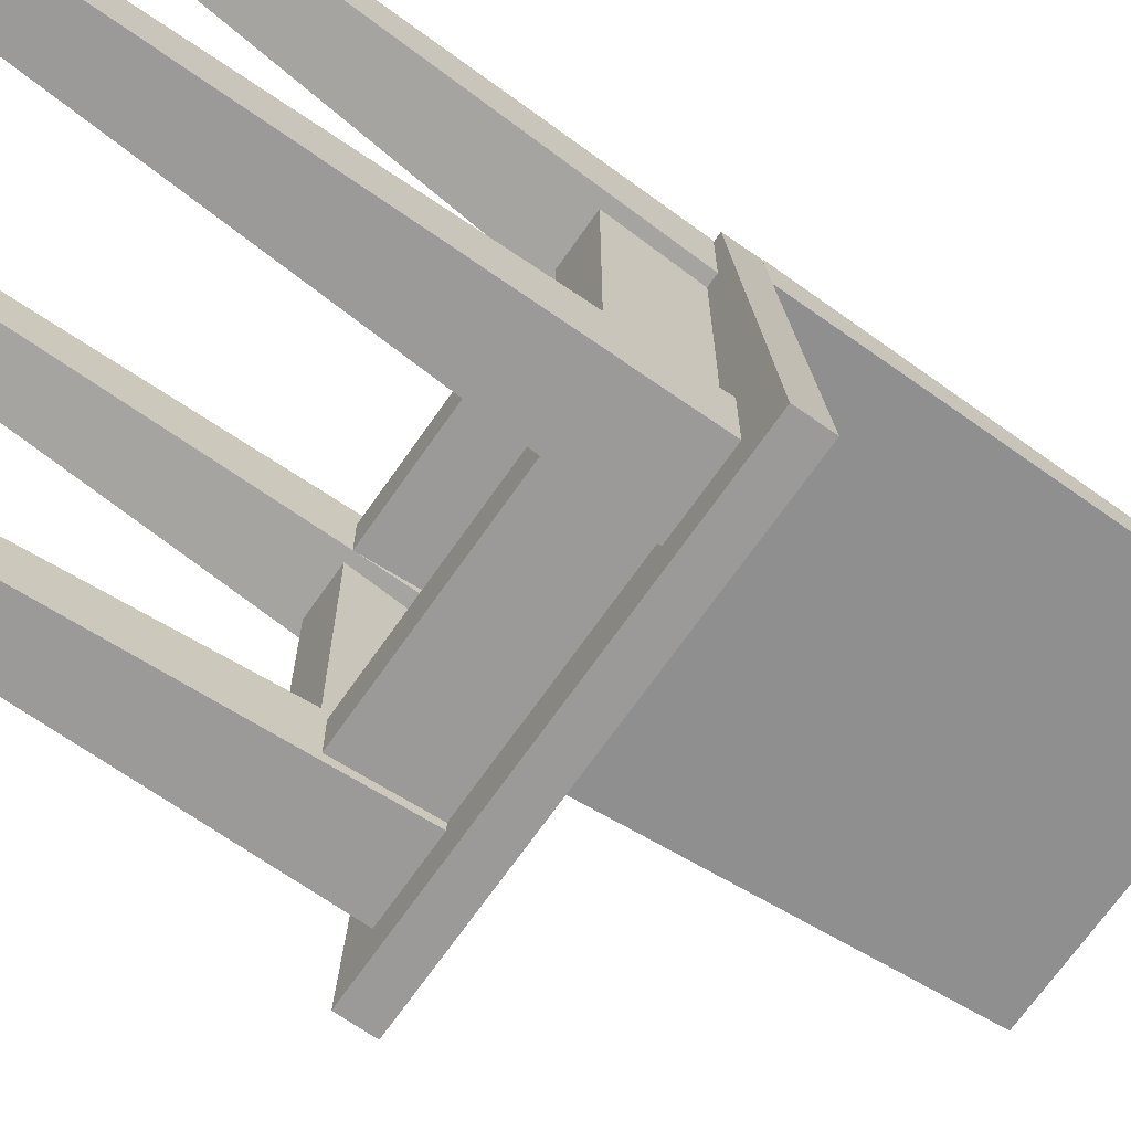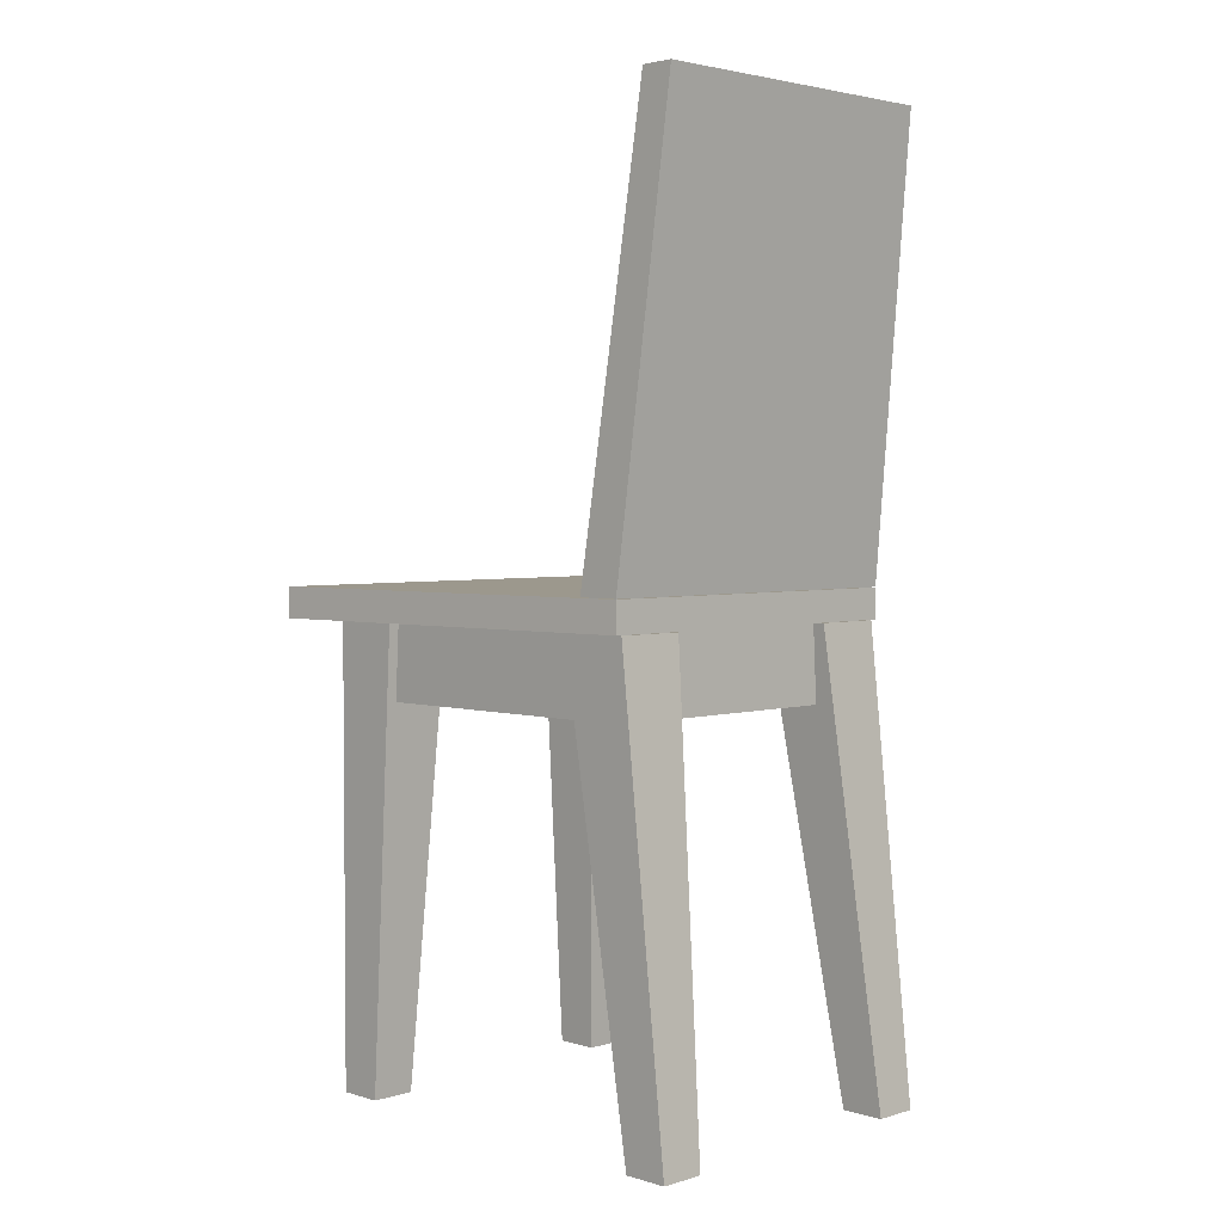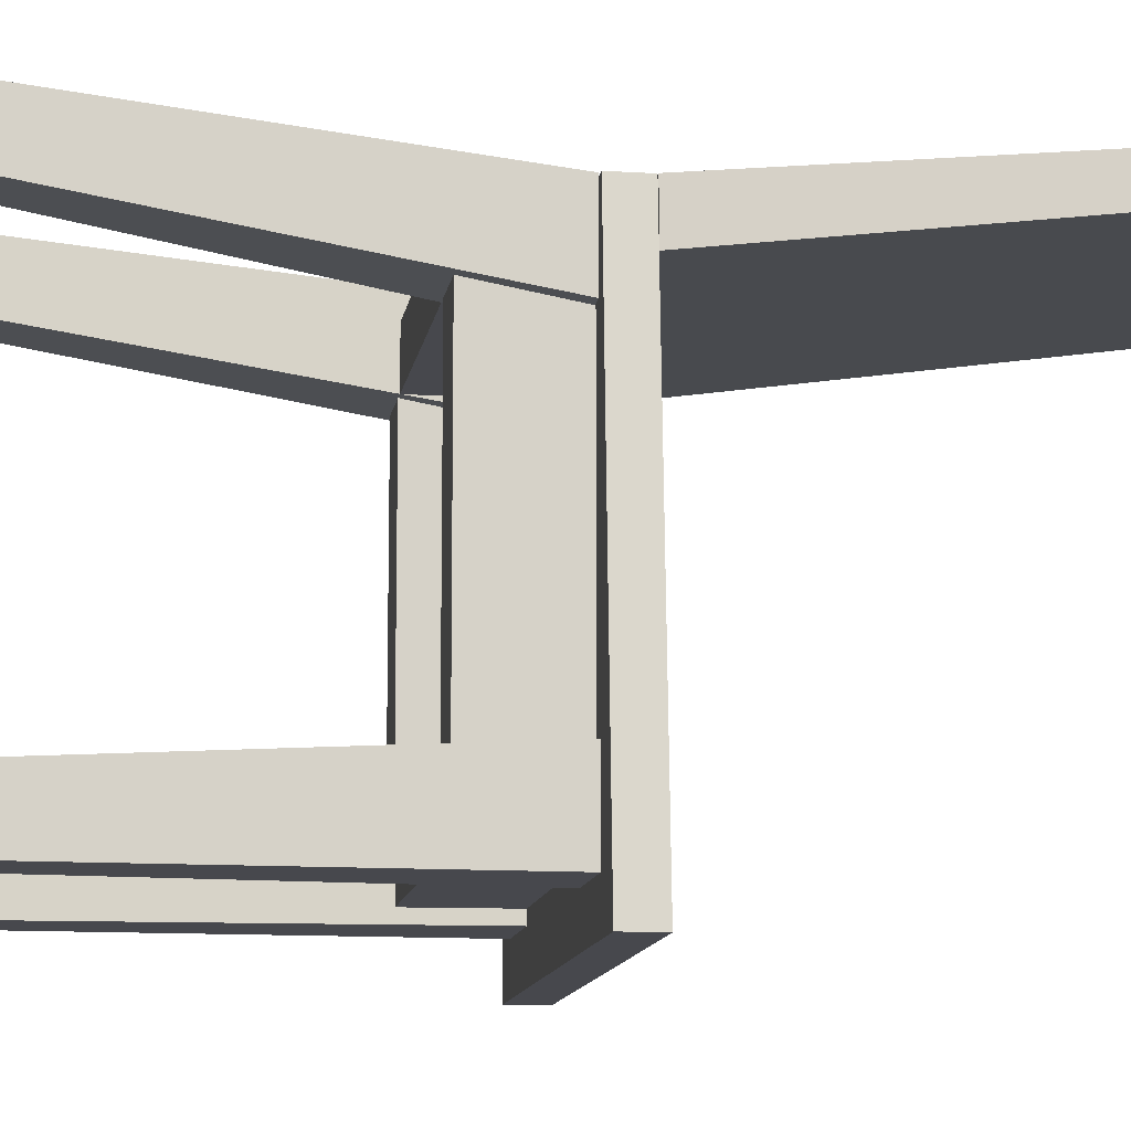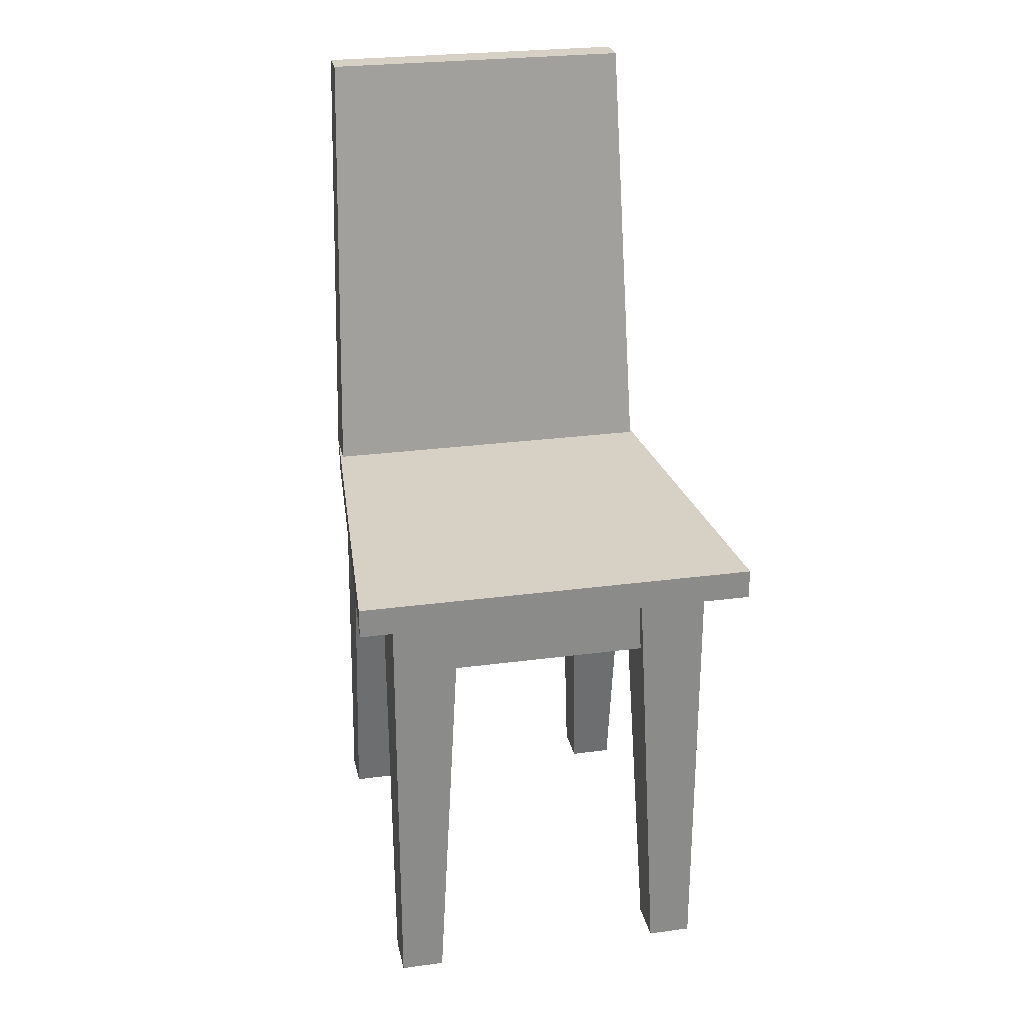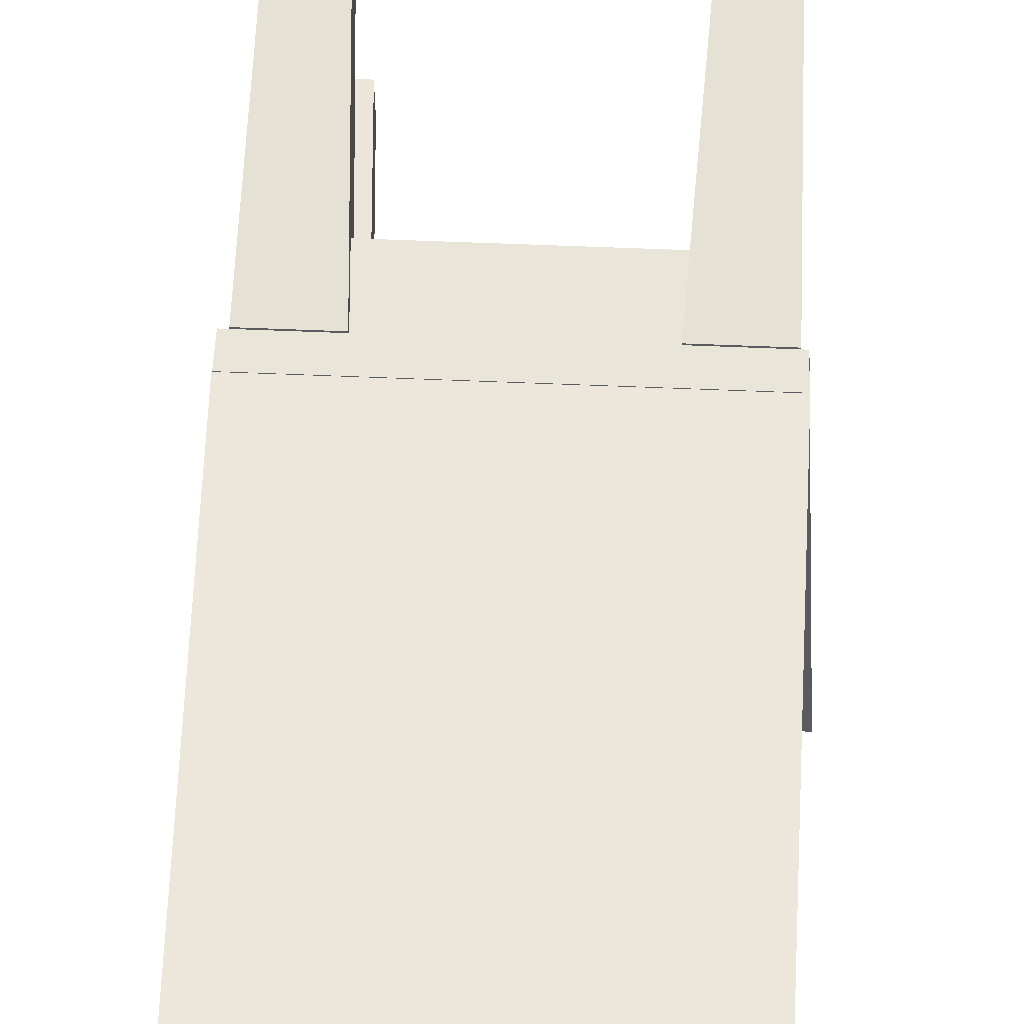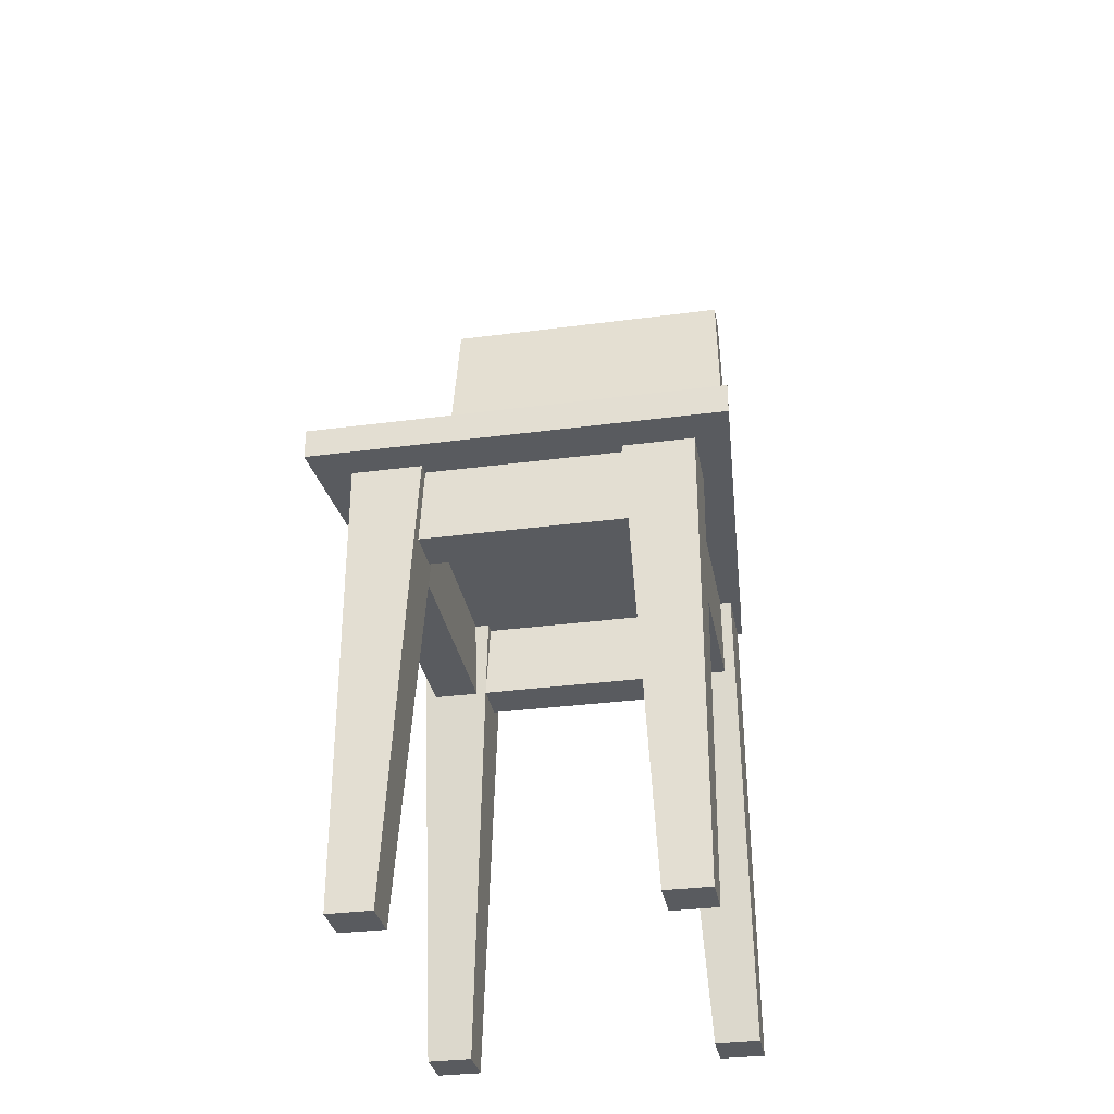
<metadata>
{"format":"obj","ext":"obj","renderer":"f3d","projection":"perspective","resolution":1024,"background":"white","views":[{"elev":-69.5,"azim":55.1,"up":"+Z"},{"elev":3.0,"azim":-45.0,"up":"+Y"},{"elev":-11.8,"azim":81.2,"up":"+Z"},{"elev":26.6,"azim":168.2,"up":"+Y"},{"elev":58.0,"azim":-177.5,"up":"+Z"},{"elev":-32.6,"azim":-169.6,"up":"+Y"}]}
</metadata>
<code>
v 0.15 0.07184 -0.1267
v 0.15 -0.3382 -0.1494
v 0.15 0.07184 -0.1892
v 0.15 -0.3382 -0.1892
v 0.08761 0.07184 -0.1267
v 0.1103 -0.3382 -0.1494
v 0.08761 0.07184 -0.1892
v 0.1103 -0.3382 -0.1892
v -0.1542 0.07202 0.1464
v -0.1824 0.09915 -0.2202
v -0.1824 0.07202 -0.2202
v -0.1542 0.09915 0.1464
v 0.156 0.07202 0.1464
v 0.1842 0.07202 -0.2202
v 0.156 0.09915 0.1464
v 0.1842 0.09915 -0.2202
v -0.1499 -0.3383 0.1529
v -0.1499 0.07174 0.1477
v -0.1499 0.07174 0.08524
v -0.1499 -0.3383 0.1927
v -0.08748 0.07174 0.1477
v -0.1102 -0.3383 0.1927
v -0.08748 0.07174 0.08524
v -0.1102 -0.3383 0.1529
v -0.1499 -0.3383 -0.148
v -0.1499 0.07174 -0.1877
v -0.1499 -0.3383 -0.1877
v -0.1499 0.07174 -0.1253
v -0.08748 0.07174 -0.1253
v -0.1102 -0.3383 -0.148
v -0.08748 0.07174 -0.1877
v -0.1102 -0.3383 -0.1877
v 0.1494 -0.3383 0.1927
v 0.1494 -0.3383 0.1529
v 0.1494 0.07174 0.1477
v 0.1494 0.07174 0.08524
v 0.08699 0.07174 0.1477
v 0.1097 -0.3383 0.1927
v 0.08699 0.07174 0.08524
v 0.1097 -0.3383 0.1529
v -0.1429 0.4955 0.1627
v 0.1421 0.4955 0.1917
v 0.1421 0.4955 0.1627
v -0.1429 0.4955 0.1917
v 0.1564 0.09963 0.1465
v 0.1564 0.09963 0.108
v -0.1547 0.09963 0.108
v -0.1547 0.09963 0.1465
v 0.08699 0.07174 0.1367
v -0.09127 0.003211 0.1367
v 0.09078 0.003211 0.1367
v -0.08748 0.07174 0.1367
v -0.08748 0.07174 0.09631
v 0.08699 0.07174 0.09631
v -0.09127 0.003211 0.09631
v 0.09078 0.003211 0.09631
v 0.08699 0.07174 -0.1383
v -0.09127 0.003211 -0.1383
v 0.09078 0.003211 -0.1383
v -0.08748 0.07174 -0.1383
v -0.08748 0.07174 -0.1787
v 0.08699 0.07174 -0.1787
v -0.09127 0.003211 -0.1787
v 0.09078 0.003211 -0.1787
v -0.0998 0.07174 -0.1253
v -0.0998 0.003211 0.09655
v -0.0998 0.003211 -0.1291
v -0.0998 0.07174 0.08431
v -0.1402 0.07174 0.08431
v -0.1402 0.07174 -0.1253
v -0.1402 0.003211 0.09655
v -0.1402 0.003211 -0.1291
v 0.1399 0.07174 -0.1253
v 0.1399 0.003211 0.09655
v 0.1399 0.003211 -0.1291
v 0.1399 0.07174 0.08431
v 0.09953 0.07174 0.08431
v 0.09953 0.07174 -0.1253
v 0.09953 0.003211 0.09655
v 0.09953 0.003211 -0.1291
g group_0_ID3
f 1 2 3
f 4 3 2
f 1 5 2
f 6 2 5
f 3 1 7
f 5 7 1
f 7 3 8
f 4 8 3
f 4 2 8
f 6 8 2
f 6 5 8
f 7 8 5
g group_1_ID17
f 9 10 11
f 10 9 12
f 13 11 14
f 11 13 9
f 15 9 13
f 9 15 12
f 10 15 16
f 15 10 12
f 10 14 11
f 14 10 16
f 15 14 16
f 14 15 13
g group_2_ID26
f 17 18 19
f 18 17 20
f 21 20 22
f 20 21 18
f 18 23 21
f 23 18 19
f 19 24 17
f 24 19 23
f 20 24 22
f 24 20 17
f 21 24 23
f 24 21 22
g group_3_ID35
f 25 26 27
f 26 25 28
f 29 25 30
f 25 29 28
f 28 31 29
f 31 28 26
f 26 32 27
f 32 26 31
f 25 32 30
f 32 25 27
f 29 32 31
f 32 29 30
g group_4_ID44
f 33 34 35
f 36 35 34
f 35 37 33
f 38 33 37
f 36 35 39
f 37 39 35
f 39 36 40
f 34 40 36
f 34 33 40
f 38 40 33
f 38 37 40
f 39 40 37
g group_5_ID53
f 41 42 43
f 42 41 44
f 43 45 46
f 45 43 42
f 41 46 47
f 46 41 43
f 48 41 47
f 41 48 44
f 42 48 45
f 48 42 44
f 48 46 45
f 46 48 47
g group_6_ID62
f 49 50 51
f 50 49 52
f 53 49 54
f 49 53 52
f 50 53 55
f 53 50 52
f 50 56 51
f 56 50 55
f 49 56 54
f 56 49 51
f 53 56 55
f 56 53 54
g group_7_ID71
f 57 58 59
f 58 57 60
f 61 57 62
f 57 61 60
f 58 61 63
f 61 58 60
f 58 64 59
f 64 58 63
f 57 64 62
f 64 57 59
f 61 64 63
f 64 61 62
g group_8_ID80
f 65 66 67
f 66 65 68
f 69 65 70
f 65 69 68
f 66 69 71
f 69 66 68
f 66 72 67
f 72 66 71
f 65 72 70
f 72 65 67
f 69 72 71
f 72 69 70
g group_9_ID89
f 73 74 75
f 74 73 76
f 77 73 78
f 73 77 76
f 74 77 79
f 77 74 76
f 74 80 75
f 80 74 79
f 73 80 78
f 80 73 75
f 77 80 79
f 80 77 78

</code>
